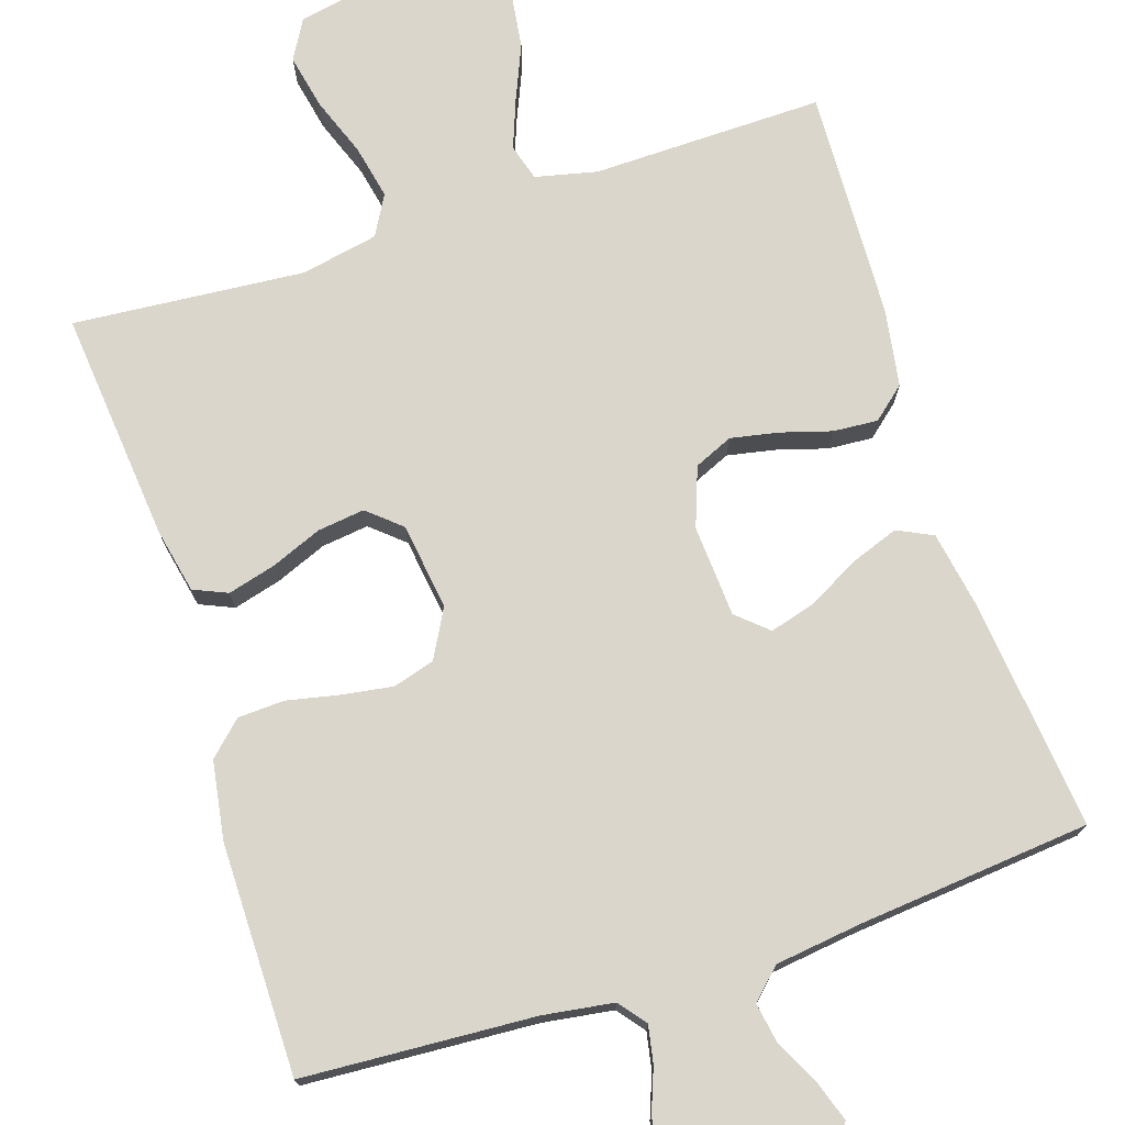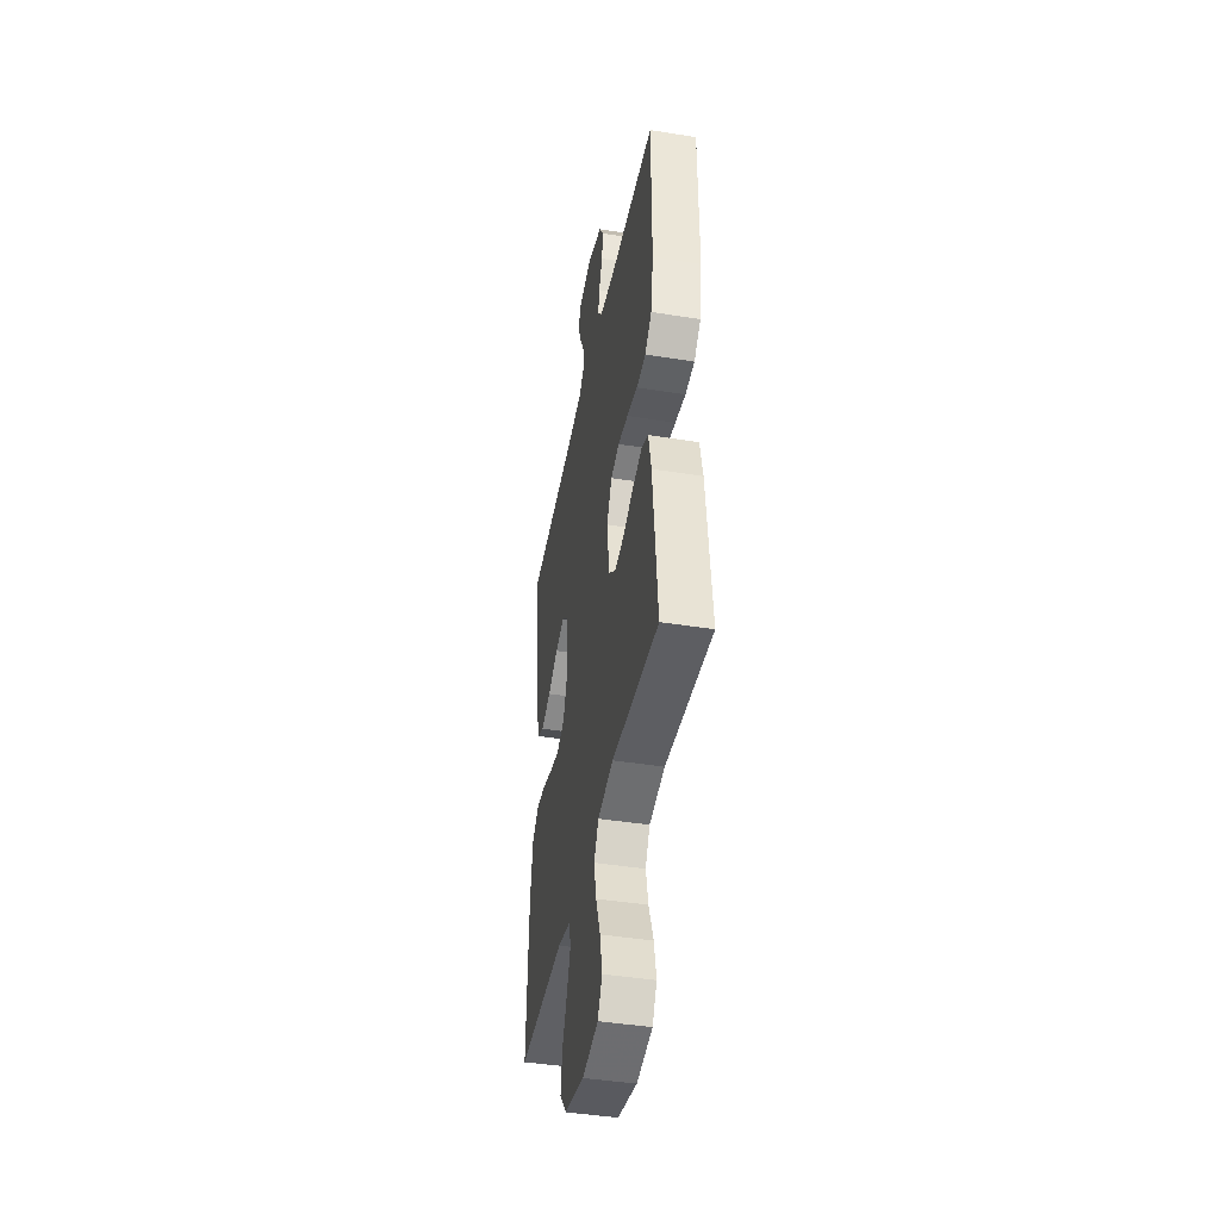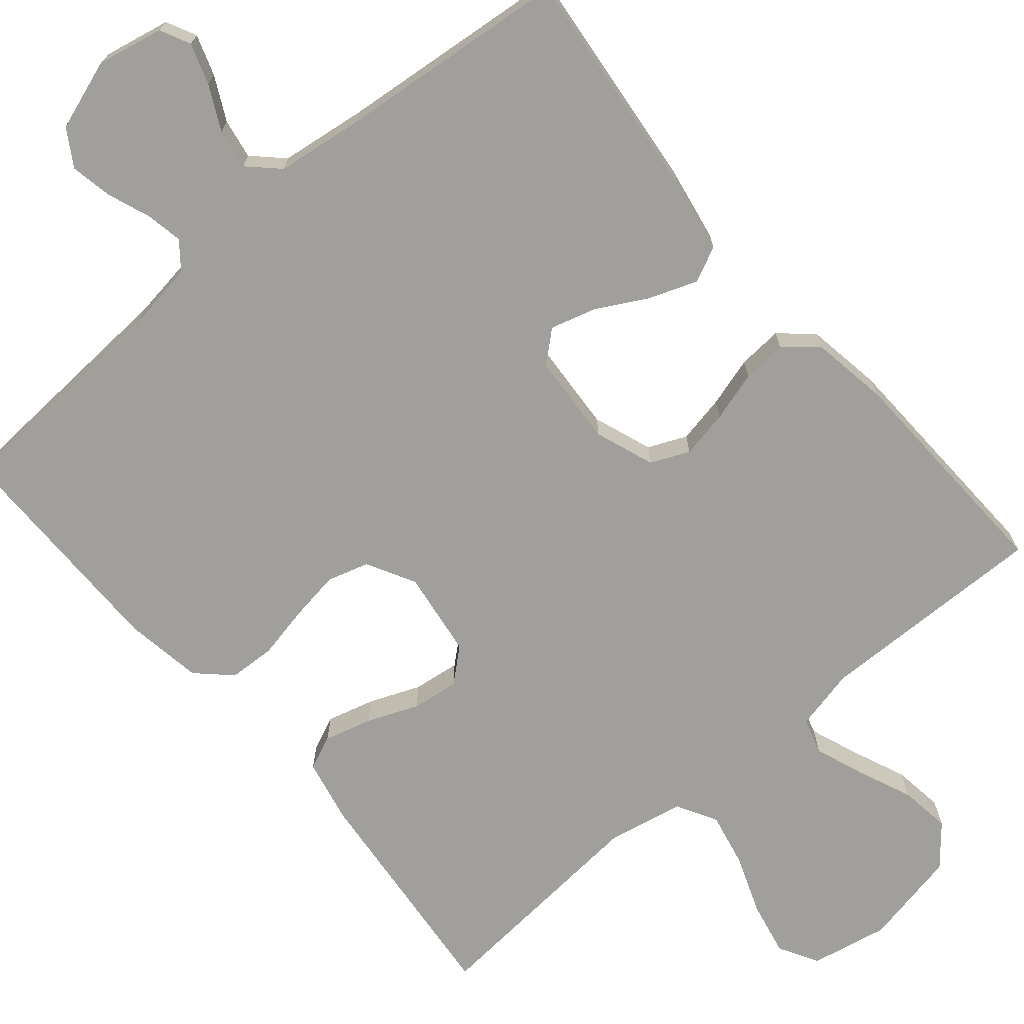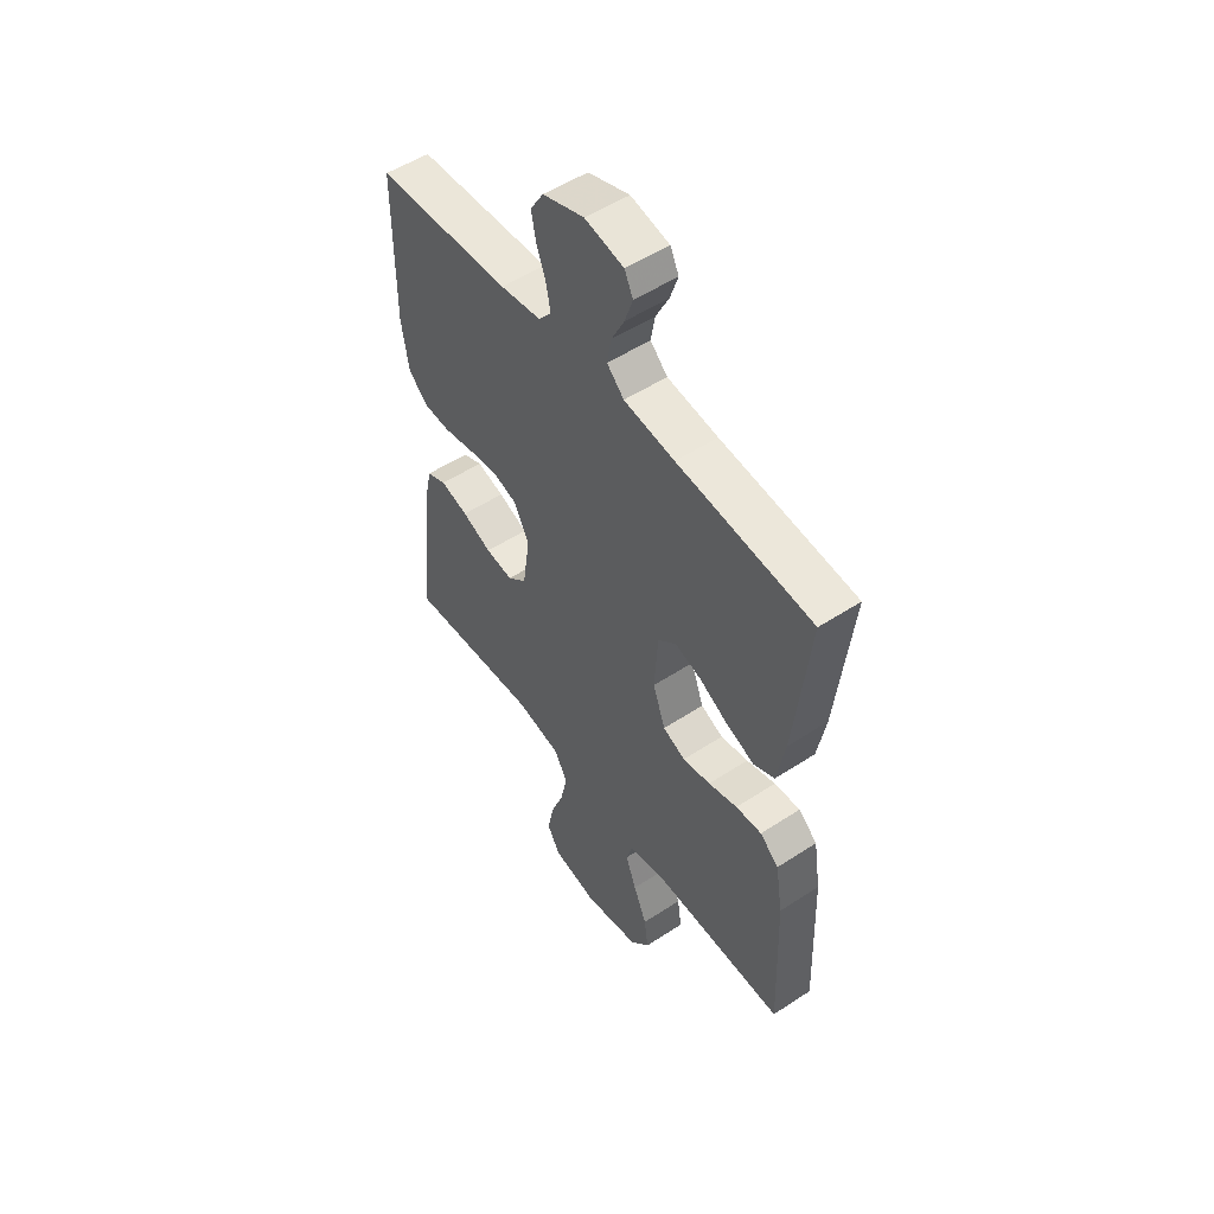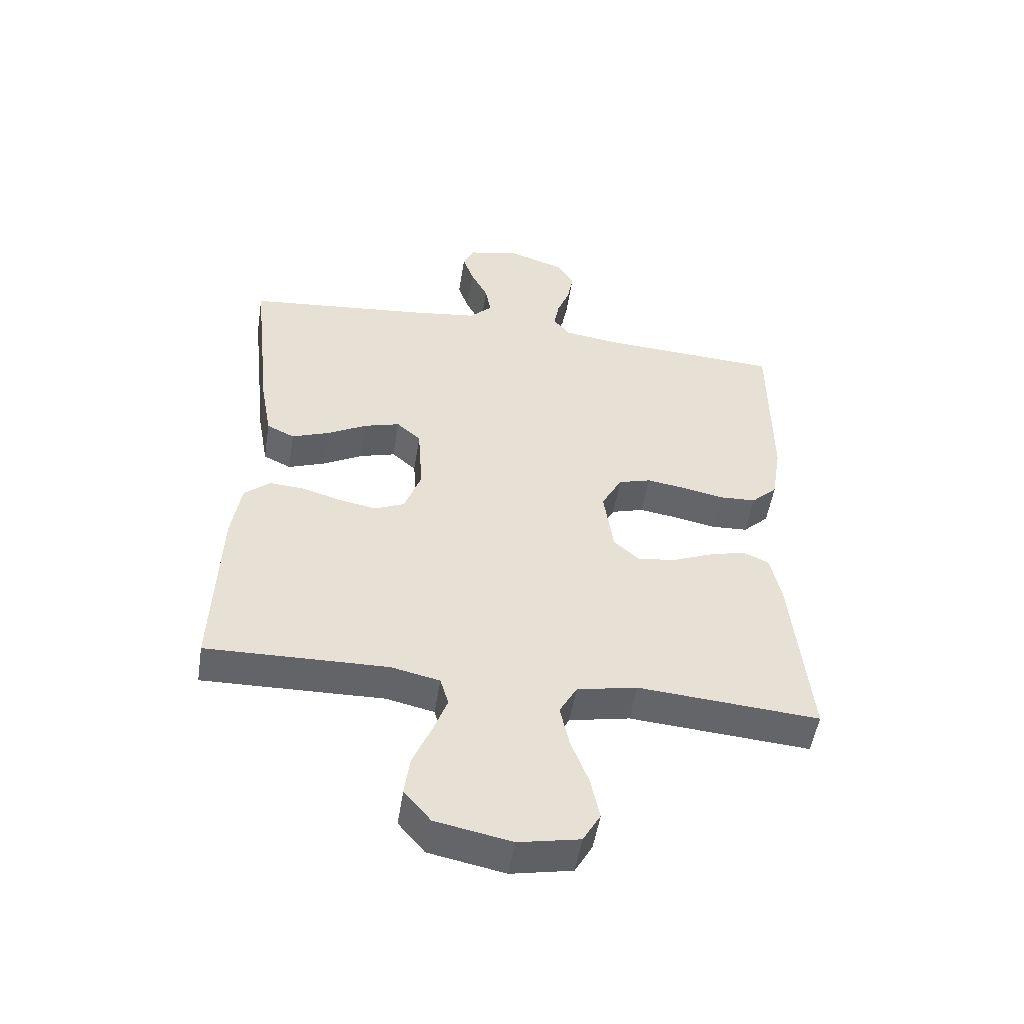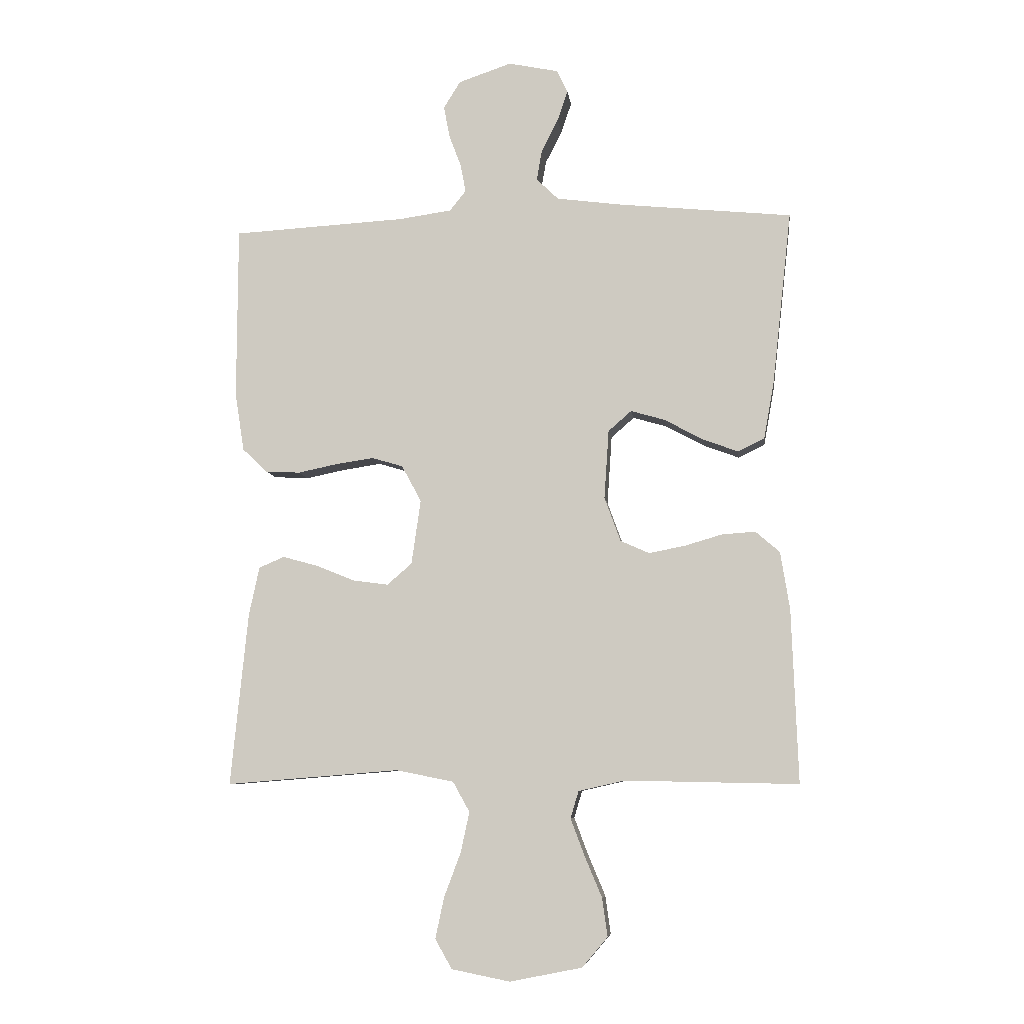
<metadata>
{"format":"obj","ext":"obj","renderer":"f3d","projection":"perspective","resolution":1024,"background":"white","views":[{"elev":74.0,"azim":-17.8,"up":"+Y"},{"elev":-42.9,"azim":-100.9,"up":"+Z"},{"elev":-71.2,"azim":40.4,"up":"+Y"},{"elev":52.5,"azim":54.8,"up":"+Z"},{"elev":-51.3,"azim":171.1,"up":"+Z"},{"elev":-7.4,"azim":7.1,"up":"+Z"}]}
</metadata>
<code>
v 0.5 0.07 -0.5
v 0.2 0.07 -0.494
v 0.12 0.07 -0.512
v 0.106 0.07 -0.559
v 0.13 0.07 -0.623
v 0.16 0.07 -0.694
v 0.169 0.07 -0.76
v 0.125 0.07 -0.812
v 0 0.07 -0.837
v -0.101 0.07 -0.817
v -0.13 0.07 -0.766
v -0.115 0.07 -0.695
v -0.086 0.07 -0.618
v -0.071 0.07 -0.548
v -0.1 0.07 -0.496
v -0.2 0.07 -0.476
v -0.5 0.07 -0.5
v -0.47 0.07 -0.2
v -0.452 0.07 -0.116
v -0.408 0.07 -0.097
v -0.346 0.07 -0.114
v -0.28 0.07 -0.141
v -0.219 0.07 -0.149
v -0.176 0.07 -0.112
v -0.16 0.07 0
v -0.194 0.07 0.063
v -0.248 0.07 0.079
v -0.314 0.07 0.069
v -0.382 0.07 0.055
v -0.442 0.07 0.058
v -0.485 0.07 0.099
v -0.501 0.07 0.2
v -0.5 0.07 0.5
v -0.2 0.07 0.517
v -0.109 0.07 0.53
v -0.081 0.07 0.565
v -0.09 0.07 0.613
v -0.111 0.07 0.669
v -0.121 0.07 0.723
v -0.092 0.07 0.77
v 0 0.07 0.801
v 0.086 0.07 0.783
v 0.105 0.07 0.744
v 0.087 0.07 0.691
v 0.058 0.07 0.634
v 0.049 0.07 0.582
v 0.087 0.07 0.545
v 0.2 0.07 0.53
v 0.5 0.07 0.5
v 0.467 0.07 0.2
v 0.449 0.07 0.1
v 0.403 0.07 0.078
v 0.341 0.07 0.101
v 0.275 0.07 0.137
v 0.216 0.07 0.154
v 0.176 0.07 0.119
v 0.168 0.07 0
v 0.196 0.07 -0.077
v 0.246 0.07 -0.099
v 0.308 0.07 -0.087
v 0.373 0.07 -0.068
v 0.431 0.07 -0.064
v 0.473 0.07 -0.1
v 0.489 0.07 -0.2
v 0.5 0 -0.5
v 0.2 0 -0.494
v 0.12 0 -0.512
v 0.106 0 -0.559
v 0.13 0 -0.623
v 0.16 0 -0.694
v 0.169 0 -0.76
v 0.125 0 -0.812
v 0 0 -0.837
v -0.101 0 -0.817
v -0.13 0 -0.766
v -0.115 0 -0.695
v -0.086 0 -0.618
v -0.071 0 -0.548
v -0.1 0 -0.496
v -0.2 0 -0.476
v -0.5 0 -0.5
v -0.47 0 -0.2
v -0.452 0 -0.116
v -0.408 0 -0.097
v -0.346 0 -0.114
v -0.28 0 -0.141
v -0.219 0 -0.149
v -0.176 0 -0.112
v -0.16 0 0
v -0.194 0 0.063
v -0.248 0 0.079
v -0.314 0 0.069
v -0.382 0 0.055
v -0.442 0 0.058
v -0.485 0 0.099
v -0.501 0 0.2
v -0.5 0 0.5
v -0.2 0 0.517
v -0.109 0 0.53
v -0.081 0 0.565
v -0.09 0 0.613
v -0.111 0 0.669
v -0.121 0 0.723
v -0.092 0 0.77
v 0 0 0.801
v 0.086 0 0.783
v 0.105 0 0.744
v 0.087 0 0.691
v 0.058 0 0.634
v 0.049 0 0.582
v 0.087 0 0.545
v 0.2 0 0.53
v 0.5 0 0.5
v 0.467 0 0.2
v 0.449 0 0.1
v 0.403 0 0.078
v 0.341 0 0.101
v 0.275 0 0.137
v 0.216 0 0.154
v 0.176 0 0.119
v 0.168 0 0
v 0.196 0 -0.077
v 0.246 0 -0.099
v 0.308 0 -0.087
v 0.373 0 -0.068
v 0.431 0 -0.064
v 0.473 0 -0.1
v 0.489 0 -0.2
f 64 1 2
f 63 64 2
f 62 63 2
f 61 62 2
f 60 61 2
f 59 60 2 3
f 58 59 3
f 57 58 3 4
f 56 57 4
f 52 53 54
f 51 52 54
f 50 51 54
f 49 50 54
f 48 49 54
f 47 48 54 55
f 46 47 55 56
f 43 44 45
f 42 43 45
f 41 42 45
f 40 41 45
f 39 40 45
f 38 39 45
f 37 38 45
f 36 37 45 46
f 46 56 4
f 36 46 4
f 35 36 4
f 32 33 34
f 31 32 34
f 30 31 34
f 29 30 34
f 28 29 34
f 27 28 34 35
f 20 21 22
f 19 20 22
f 18 19 22
f 17 18 22
f 16 17 22
f 15 16 22 23
f 14 15 23 24
f 11 12 13
f 10 11 13
f 9 10 13
f 8 9 13
f 7 8 13
f 6 7 13
f 5 6 13
f 4 5 13 14
f 26 27 35
f 25 26 35
f 25 35 4 14
f 14 24 25
f 66 65 128
f 66 128 127
f 66 127 126
f 66 126 125
f 66 125 124
f 67 66 124 123
f 67 123 122
f 68 67 122 121
f 68 121 120
f 118 117 116
f 118 116 115
f 118 115 114
f 118 114 113
f 118 113 112
f 119 118 112 111
f 120 119 111 110
f 109 108 107
f 109 107 106
f 109 106 105
f 109 105 104
f 109 104 103
f 109 103 102
f 109 102 101
f 110 109 101 100
f 68 120 110
f 68 110 100
f 68 100 99
f 98 97 96
f 98 96 95
f 98 95 94
f 98 94 93
f 98 93 92
f 99 98 92 91
f 86 85 84
f 86 84 83
f 86 83 82
f 86 82 81
f 86 81 80
f 87 86 80 79
f 88 87 79 78
f 77 76 75
f 77 75 74
f 77 74 73
f 77 73 72
f 77 72 71
f 77 71 70
f 77 70 69
f 78 77 69 68
f 99 91 90
f 99 90 89
f 78 68 99 89
f 89 88 78
f 1 65 66 2
f 2 66 67 3
f 3 67 68 4
f 4 68 69 5
f 5 69 70 6
f 6 70 71 7
f 7 71 72 8
f 8 72 73 9
f 9 73 74 10
f 10 74 75 11
f 11 75 76 12
f 12 76 77 13
f 13 77 78 14
f 14 78 79 15
f 15 79 80 16
f 16 80 81 17
f 17 81 82 18
f 18 82 83 19
f 19 83 84 20
f 20 84 85 21
f 21 85 86 22
f 22 86 87 23
f 23 87 88 24
f 24 88 89 25
f 25 89 90 26
f 26 90 91 27
f 27 91 92 28
f 28 92 93 29
f 29 93 94 30
f 30 94 95 31
f 31 95 96 32
f 32 96 97 33
f 33 97 98 34
f 34 98 99 35
f 35 99 100 36
f 36 100 101 37
f 37 101 102 38
f 38 102 103 39
f 39 103 104 40
f 40 104 105 41
f 41 105 106 42
f 42 106 107 43
f 43 107 108 44
f 44 108 109 45
f 45 109 110 46
f 46 110 111 47
f 47 111 112 48
f 48 112 113 49
f 49 113 114 50
f 50 114 115 51
f 51 115 116 52
f 52 116 117 53
f 53 117 118 54
f 54 118 119 55
f 55 119 120 56
f 56 120 121 57
f 57 121 122 58
f 58 122 123 59
f 59 123 124 60
f 60 124 125 61
f 61 125 126 62
f 62 126 127 63
f 63 127 128 64
f 64 128 65 1

</code>
